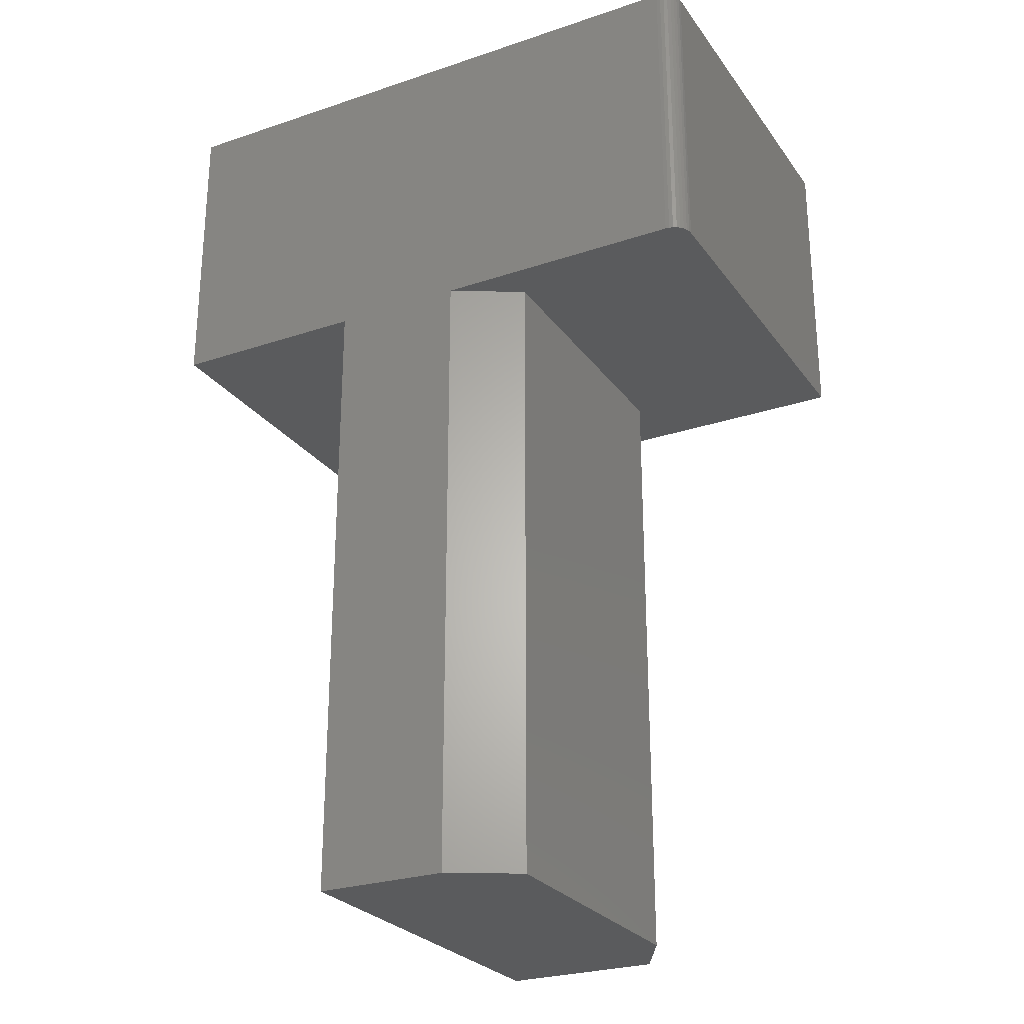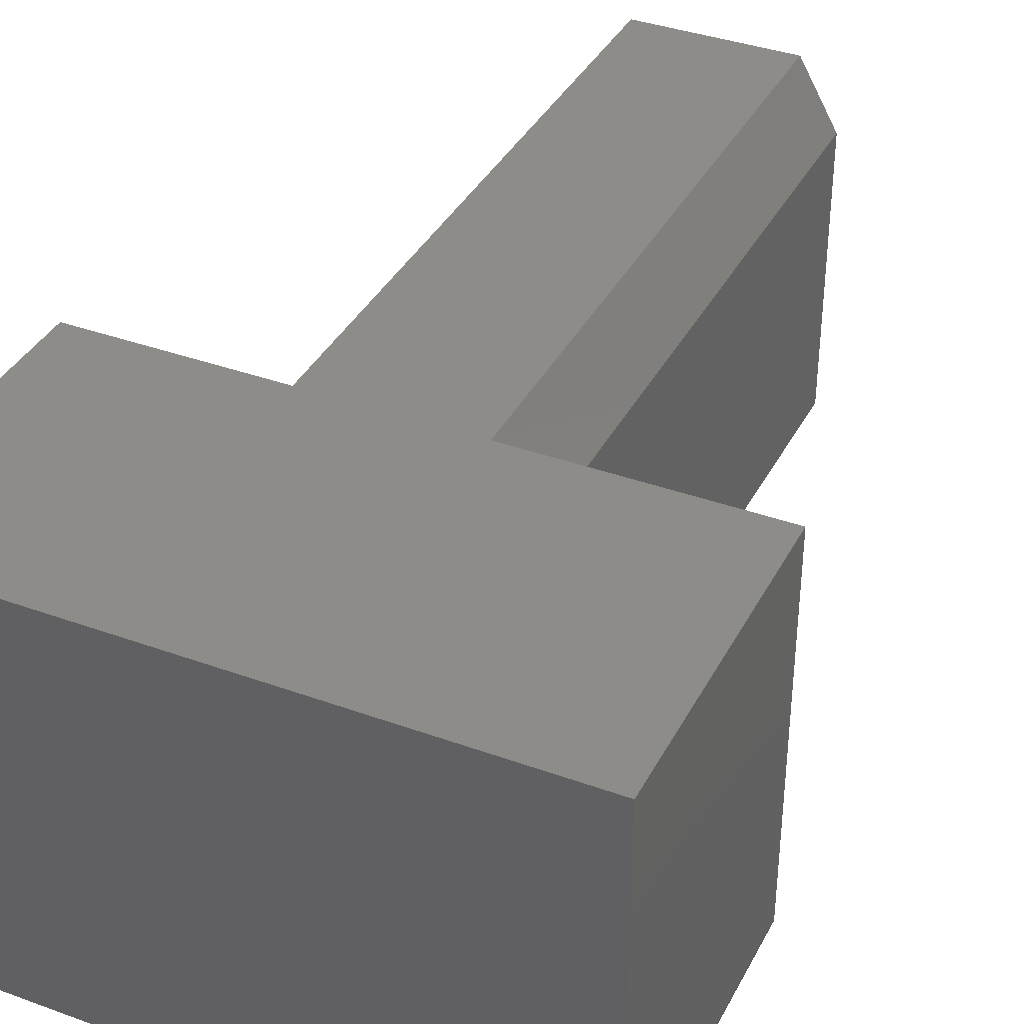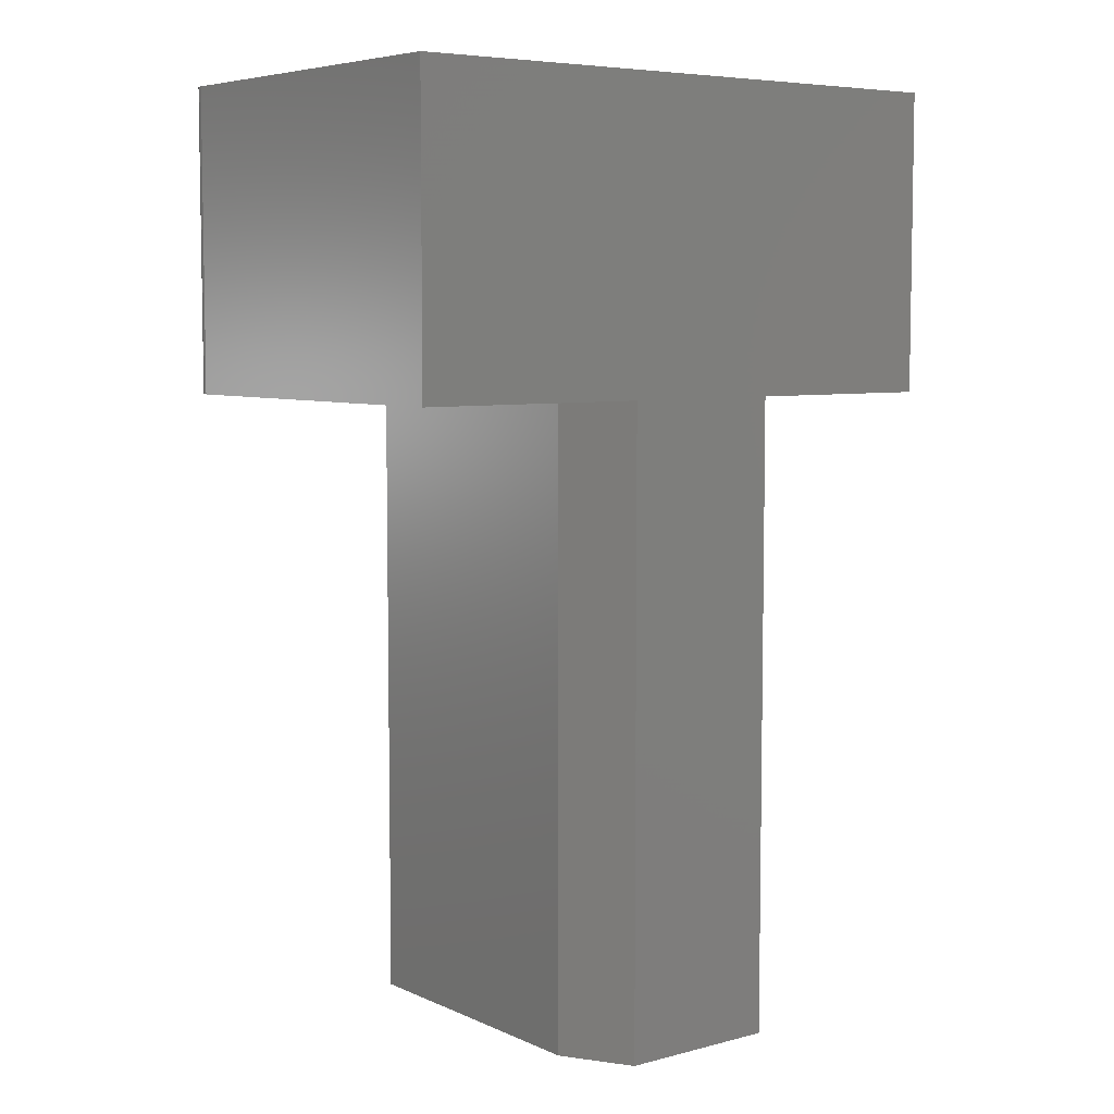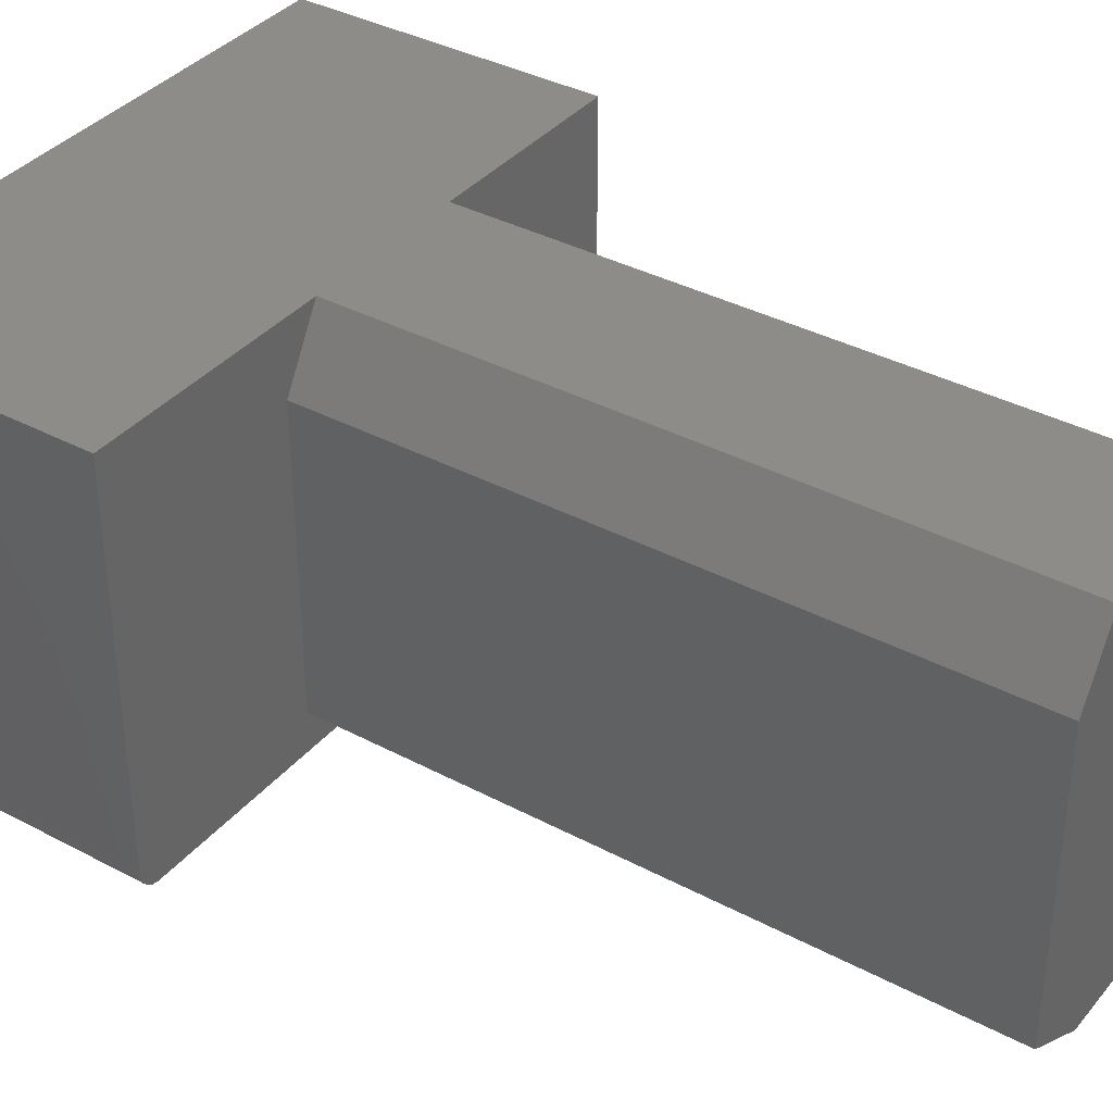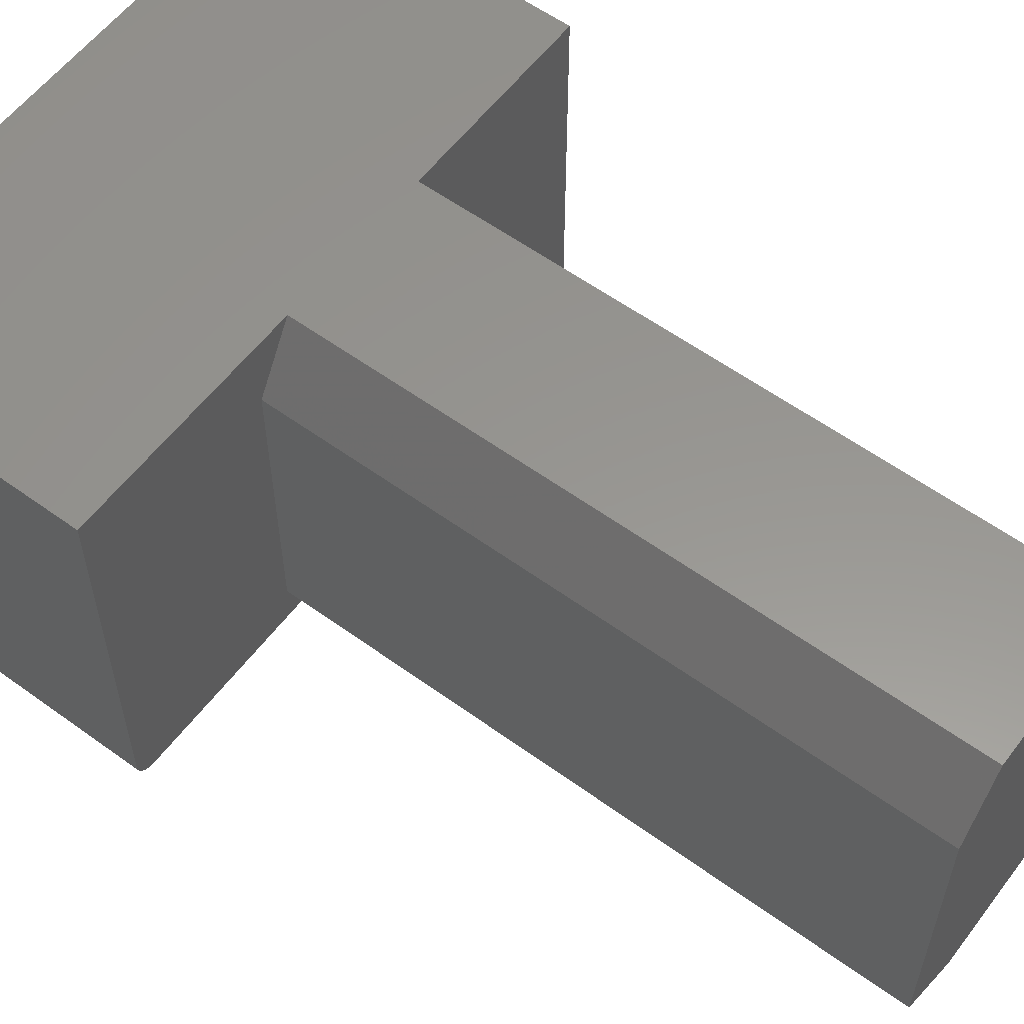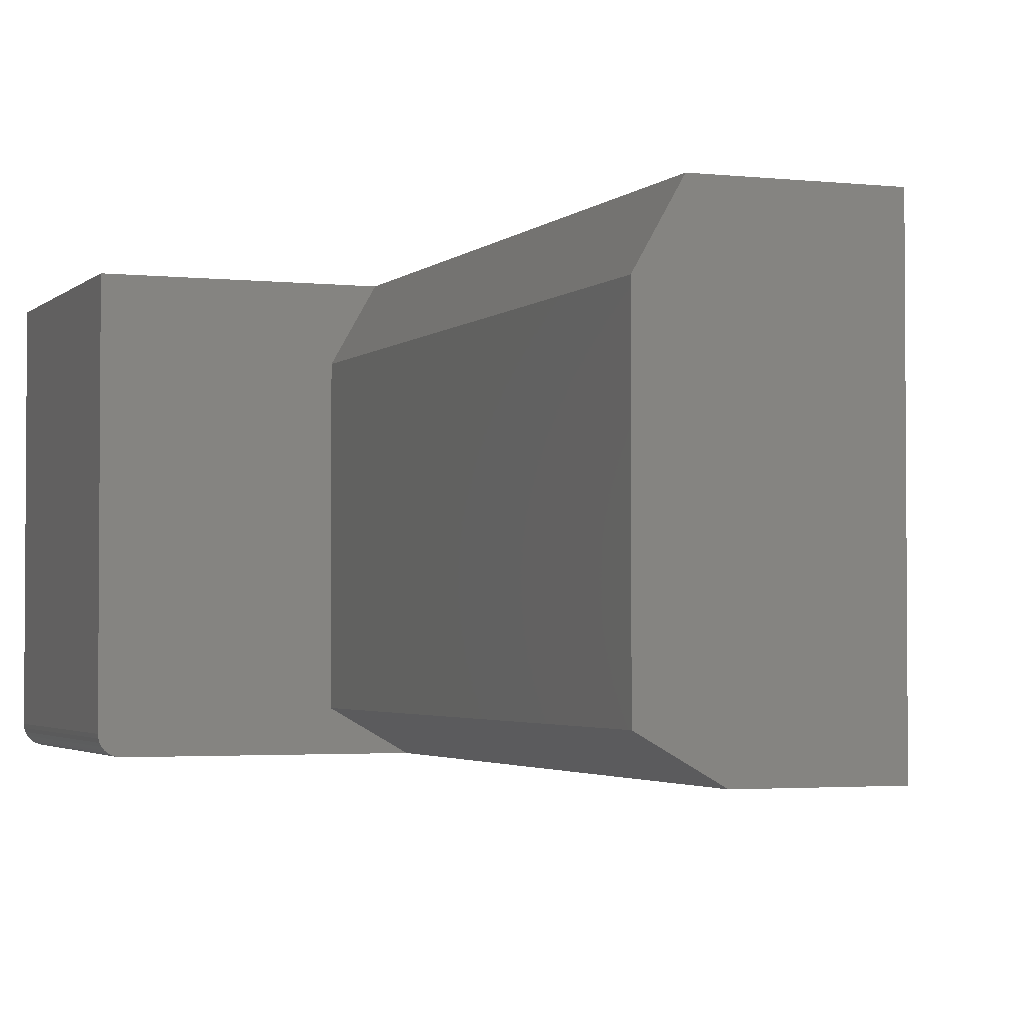
<metadata>
{"format":"stl","ext":"stl","renderer":"f3d","projection":"perspective","resolution":1024,"background":"white","views":[{"elev":-26.4,"azim":-152.2,"up":"+Y"},{"elev":37.4,"azim":-155.0,"up":"+Z"},{"elev":6.3,"azim":-37.7,"up":"+Y"},{"elev":36.9,"azim":-55.4,"up":"+Z"},{"elev":58.1,"azim":-53.1,"up":"+Z"},{"elev":-2.6,"azim":-21.3,"up":"+Z"}]}
</metadata>
<code>
# stl→obj: 36 verts, 68 faces
v -0.1641 0.7484 0.01562
v -0.1641 0.5078 0.01562
v -0.1641 0.7484 0.3203
v -0.1641 0.5078 0.3203
v -0.1638 0.5078 0.01258
v -0.1629 0.5078 0.009646
v -0.1484 0.5078 0
v 0.05099 0.5078 0
v -0.003701 0.5078 0.03125
v -0.1614 0.5078 0.006944
v -0.1595 0.5078 0.004576
v -0.1571 0.5078 0.002633
v -0.1544 0.5078 0.001189
v -0.1515 0.5078 0.0003002
v -0.003701 0.5078 0.2656
v 0.02755 0.5078 0.3203
v 0.317 0.7484 0
v 0.317 0.5078 0
v 0.1567 0.5078 0
v -0.1484 0.7484 0
v 0.05099 0 0
v 0.1567 0 0
v 0.317 0.7484 0.3203
v -0.1595 0.7484 0.004576
v -0.1614 0.7484 0.006944
v -0.1629 0.7484 0.009646
v -0.1638 0.7484 0.01258
v -0.1515 0.7484 0.0003002
v -0.1544 0.7484 0.001189
v -0.1571 0.7484 0.002633
v -0.003701 0 0.2656
v 0.1567 0 0.3203
v 0.02755 0 0.3203
v -0.003701 0 0.03125
v 0.1567 0.5078 0.3203
v 0.317 0.5078 0.3203
f 1 2 3
f 3 2 4
f 2 5 6
f 7 8 9
f 4 2 6
f 4 6 10
f 4 10 11
f 4 11 12
f 4 12 13
f 4 13 14
f 4 14 7
f 4 7 9
f 4 9 15
f 4 15 16
f 17 18 19
f 17 19 8
f 17 8 7
f 17 7 20
f 21 8 22
f 22 8 19
f 20 23 17
f 24 25 26
f 24 26 27
f 24 27 1
f 3 23 20
f 3 20 28
f 3 28 29
f 3 29 30
f 3 30 24
f 3 24 1
f 20 7 28
f 28 7 14
f 28 14 29
f 29 14 13
f 29 13 30
f 30 13 12
f 30 12 24
f 24 12 11
f 24 11 25
f 25 11 10
f 25 10 26
f 26 10 6
f 26 6 27
f 27 6 5
f 27 5 1
f 1 5 2
f 31 32 33
f 32 31 22
f 22 31 34
f 22 34 21
f 15 9 31
f 31 9 34
f 23 3 4
f 23 4 16
f 23 16 35
f 23 35 36
f 33 32 16
f 16 32 35
f 33 16 31
f 31 16 15
f 9 8 34
f 34 8 21
f 18 17 36
f 36 17 23
f 35 19 36
f 36 19 18
f 32 22 35
f 35 22 19

</code>
